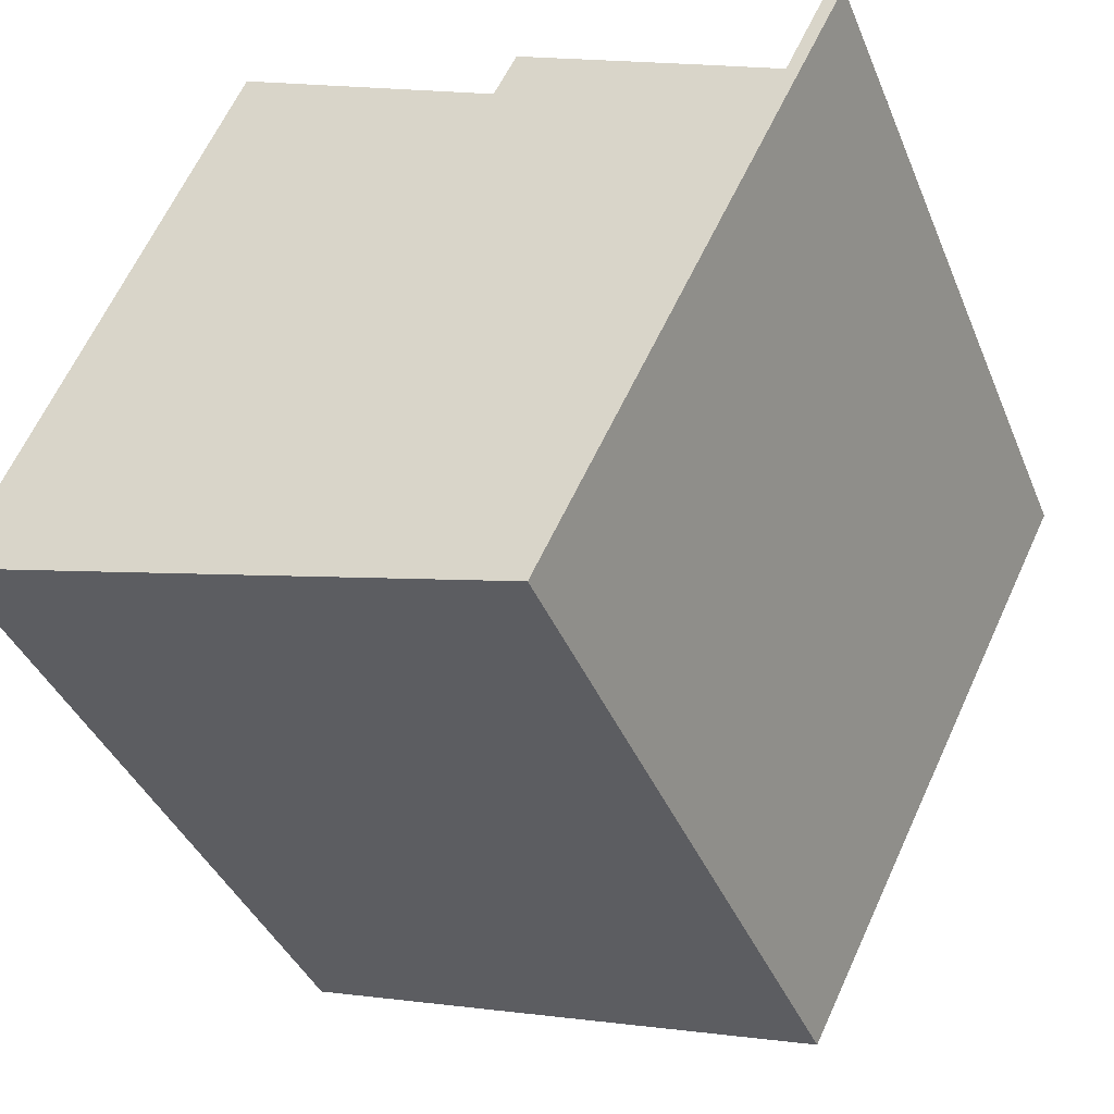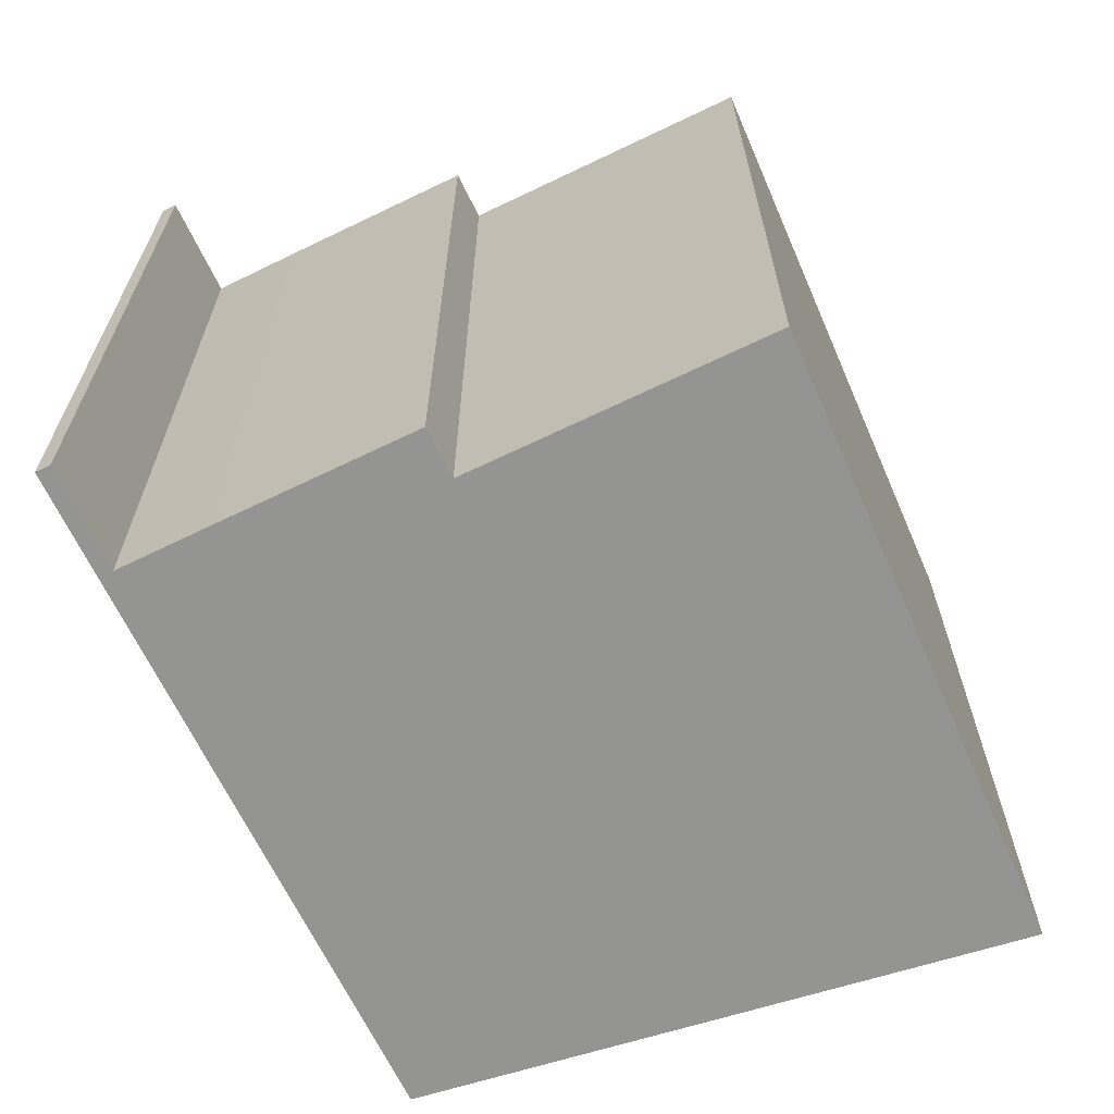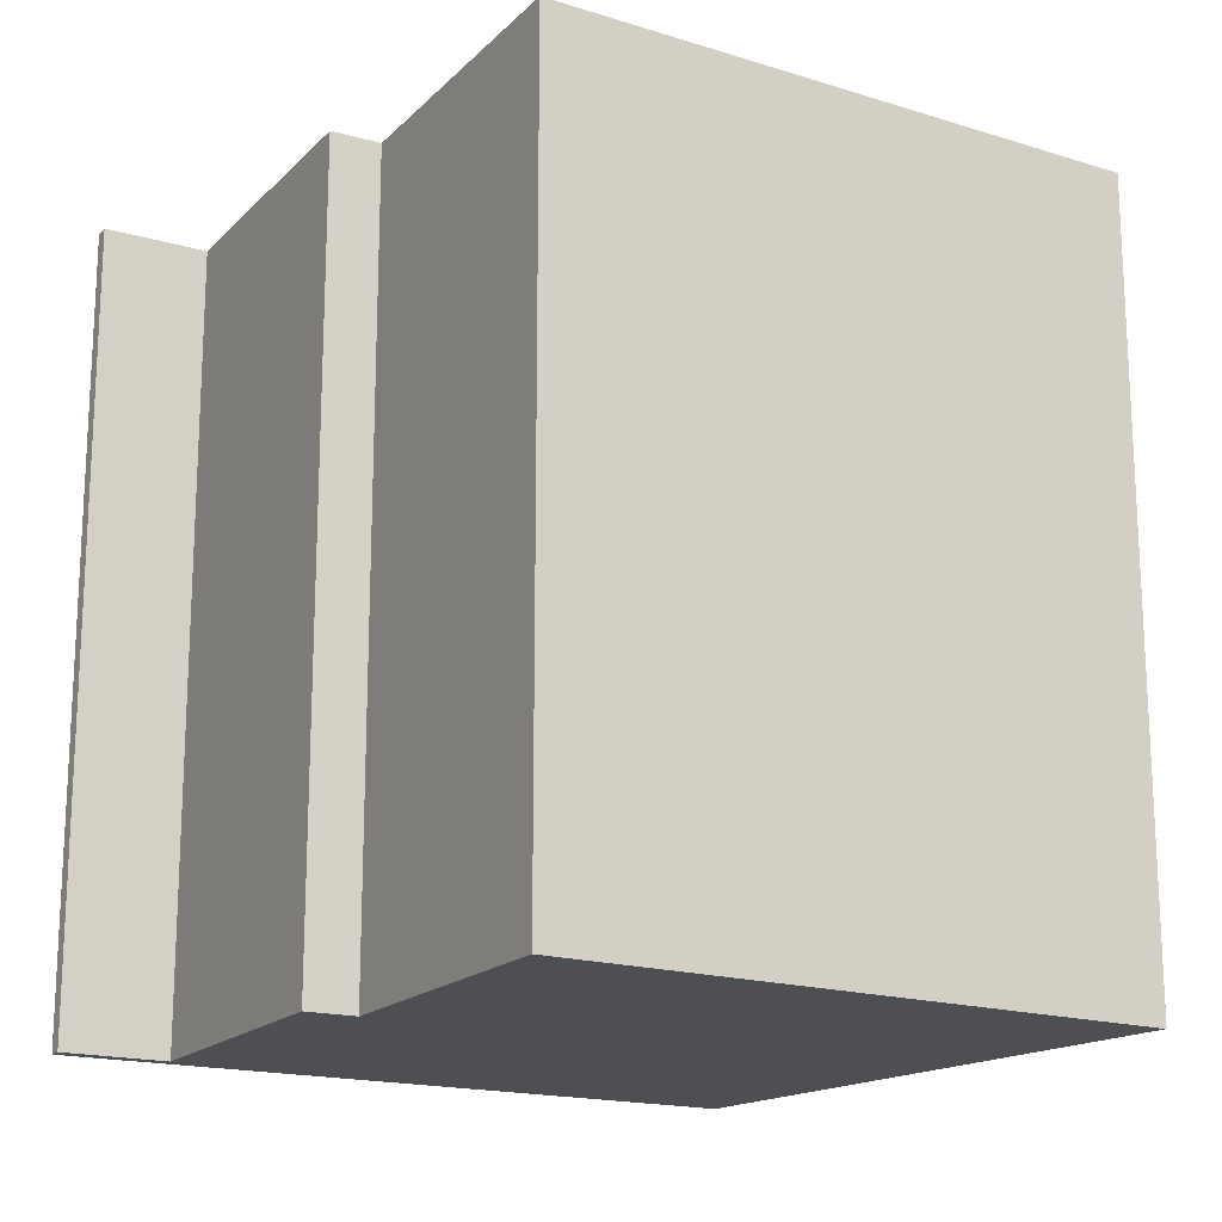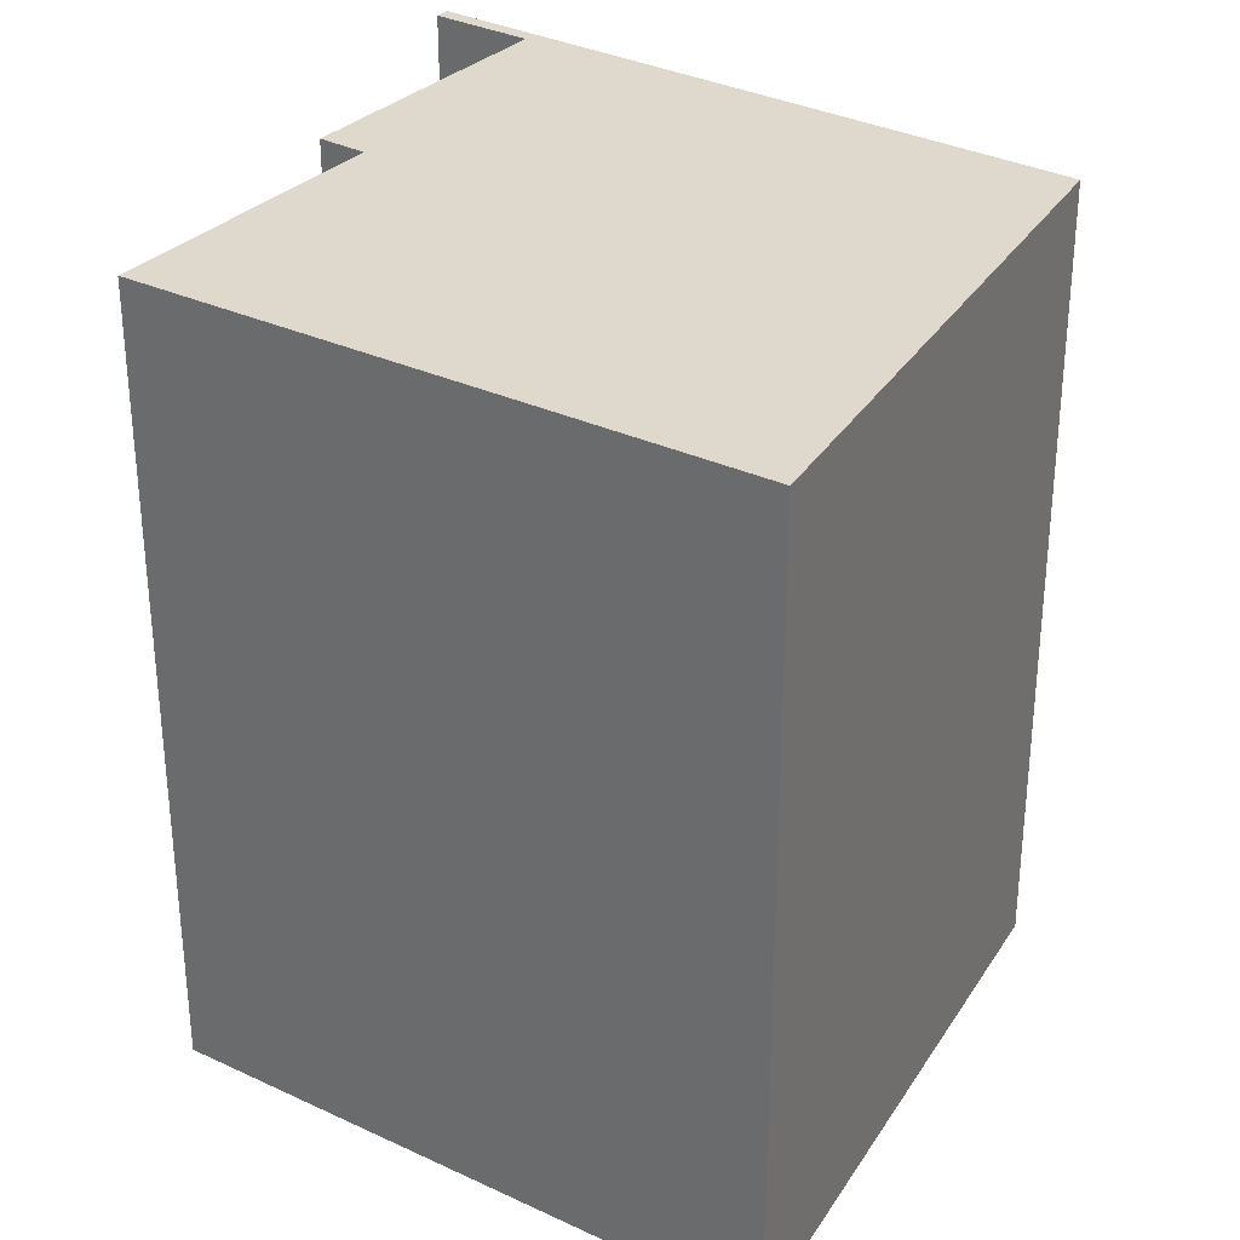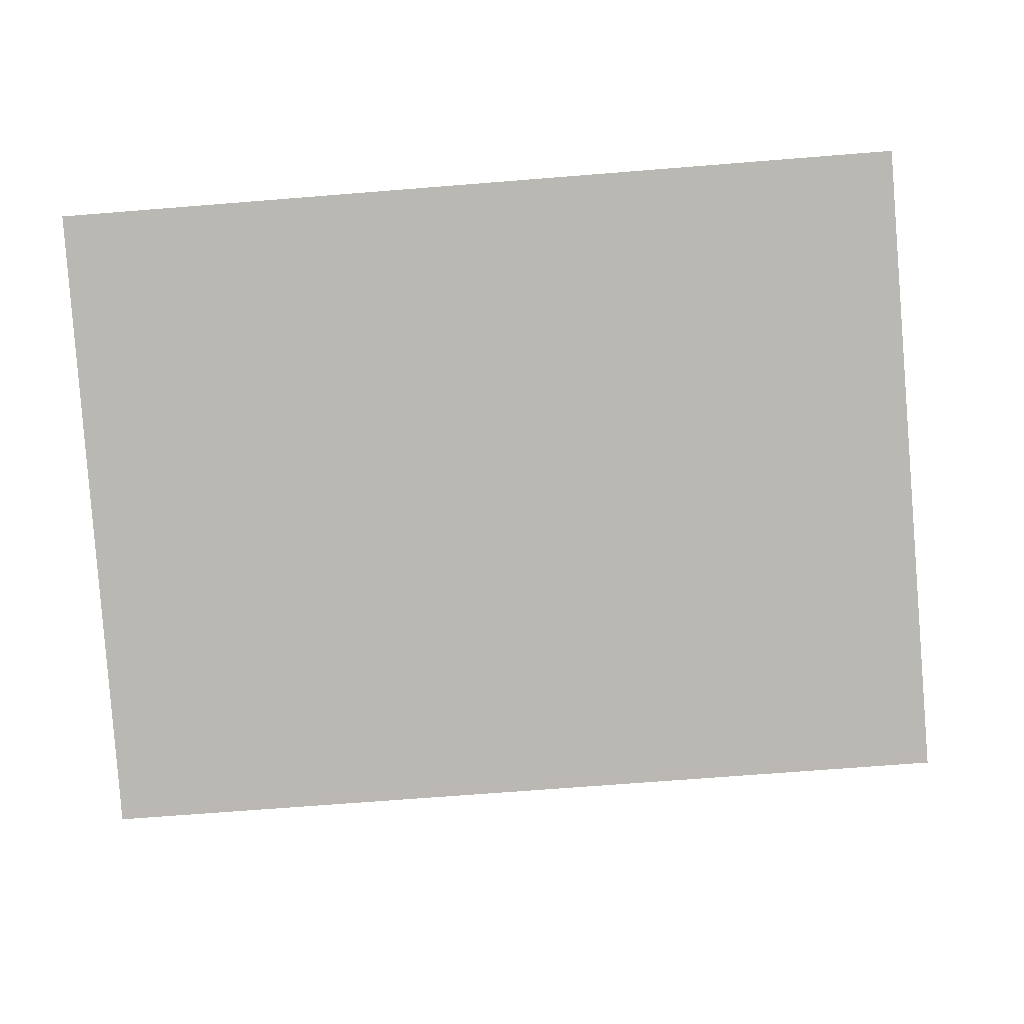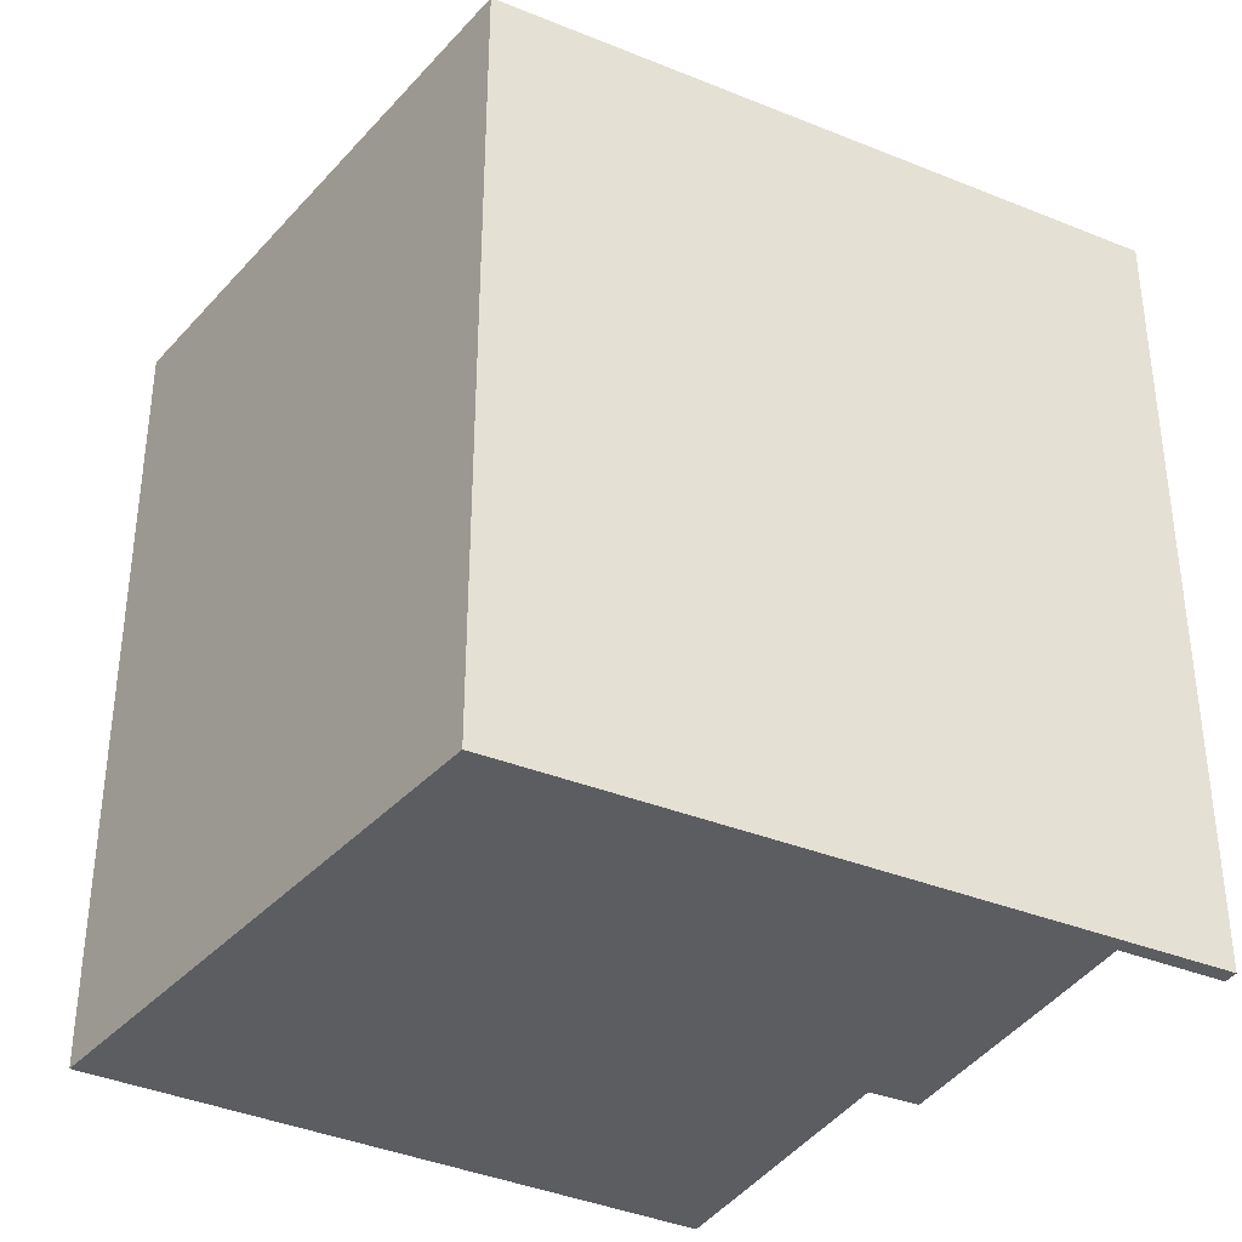
<metadata>
{"format":"obj","ext":"obj","renderer":"f3d","projection":"perspective","resolution":1024,"background":"white","views":[{"elev":-39.9,"azim":-158.8,"up":"+Z"},{"elev":-67.0,"azim":-0.8,"up":"+Y"},{"elev":-17.7,"azim":34.1,"up":"+Y"},{"elev":31.9,"azim":99.2,"up":"+Y"},{"elev":-65.0,"azim":94.7,"up":"+Z"},{"elev":-36.7,"azim":-144.3,"up":"+Y"}]}
</metadata>
<code>
v  0.2668 15.67 0.1327
v  5.975 15.67 -11.92
v  0.0003348 15.67 -0.0004956
v  1.192 15.67 -1.74
v  2.807 15.67 -0.9187
v  6.382 15.67 0.8789
v  6.059 15.67 -12.09
v  6.287 15.67 -12.01
v  8.104 15.67 -11.42
v  6.839 15.67 -0.01258
v  17.2 15.67 -8.474
v  16.86 15.67 -7.71
v  12.21 15.67 2.669
v  5.974 7.297e-16 -11.92
v  0 0 0
v  0.2665 -8.158e-18 0.1332
v  1.192 1.065e-16 -1.739
v  2.806 5.622e-17 -0.9182
v  6.382 -5.385e-17 0.8794
v  6.839 7.402e-19 -0.01209
v  12.21 -1.635e-16 2.67
v  16.86 4.721e-16 -7.71
v  17.2 5.189e-16 -8.474
v  8.104 6.994e-16 -11.42
v  6.287 7.355e-16 -12.01
v  6.058 7.4e-16 -12.09
g defaultobject
f 1 2 3
f 2 1 4
f 2 4 5
f 2 5 6
f 2 6 7
f 7 6 8
f 8 6 9
f 9 6 10
f 9 10 11
f 11 10 12
f 12 10 13
f 3 14 15
f 14 3 2
f 3 16 1
f 16 3 15
f 1 17 4
f 17 1 16
f 4 18 5
f 18 4 17
f 5 19 6
f 19 5 18
f 6 20 10
f 20 6 19
f 10 21 13
f 21 10 20
f 13 22 12
f 22 13 21
f 12 23 11
f 23 12 22
f 9 23 24
f 23 9 11
f 8 24 25
f 24 8 9
f 7 25 26
f 25 7 8
f 2 26 14
f 26 2 7
f 14 16 15
f 16 14 17
f 17 14 18
f 18 14 26
f 18 26 25
f 18 25 19
f 19 25 24
f 19 24 20
f 20 24 23
f 20 23 22
f 20 22 21

</code>
